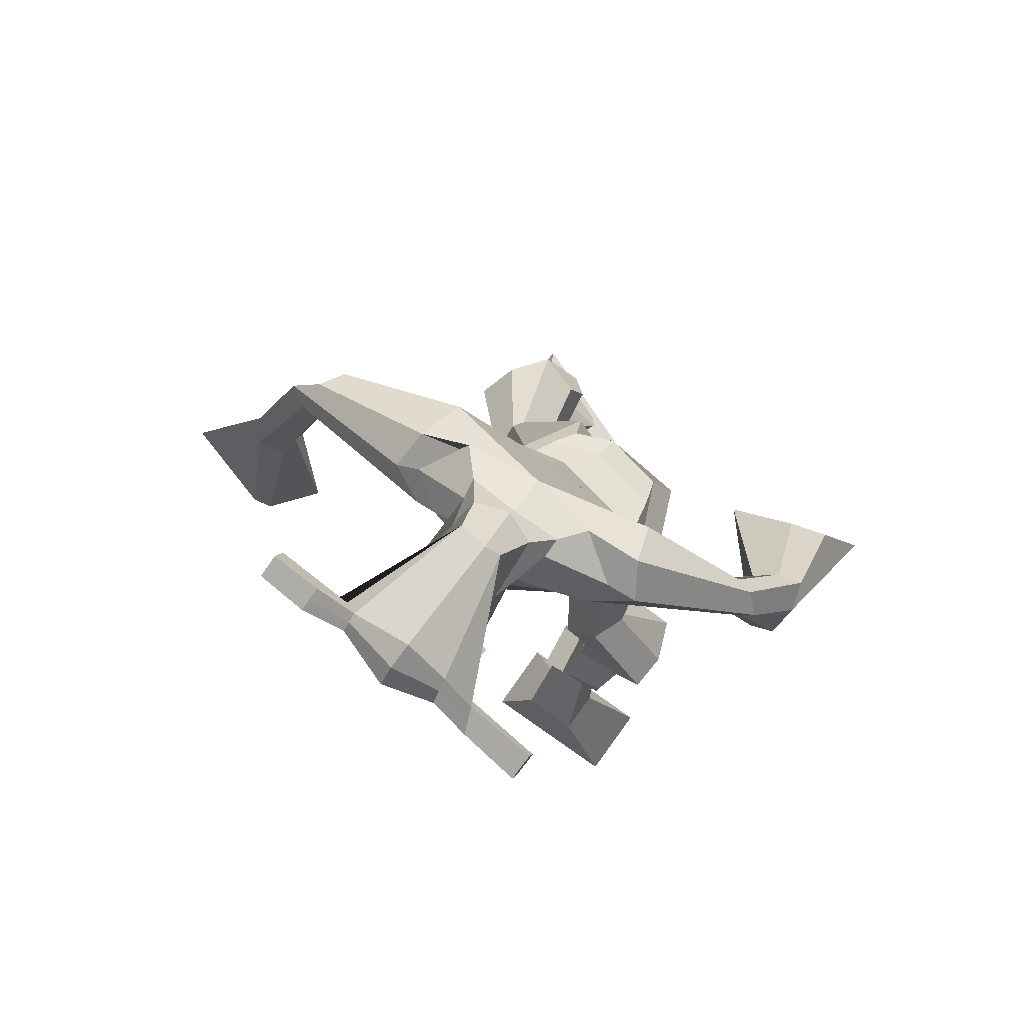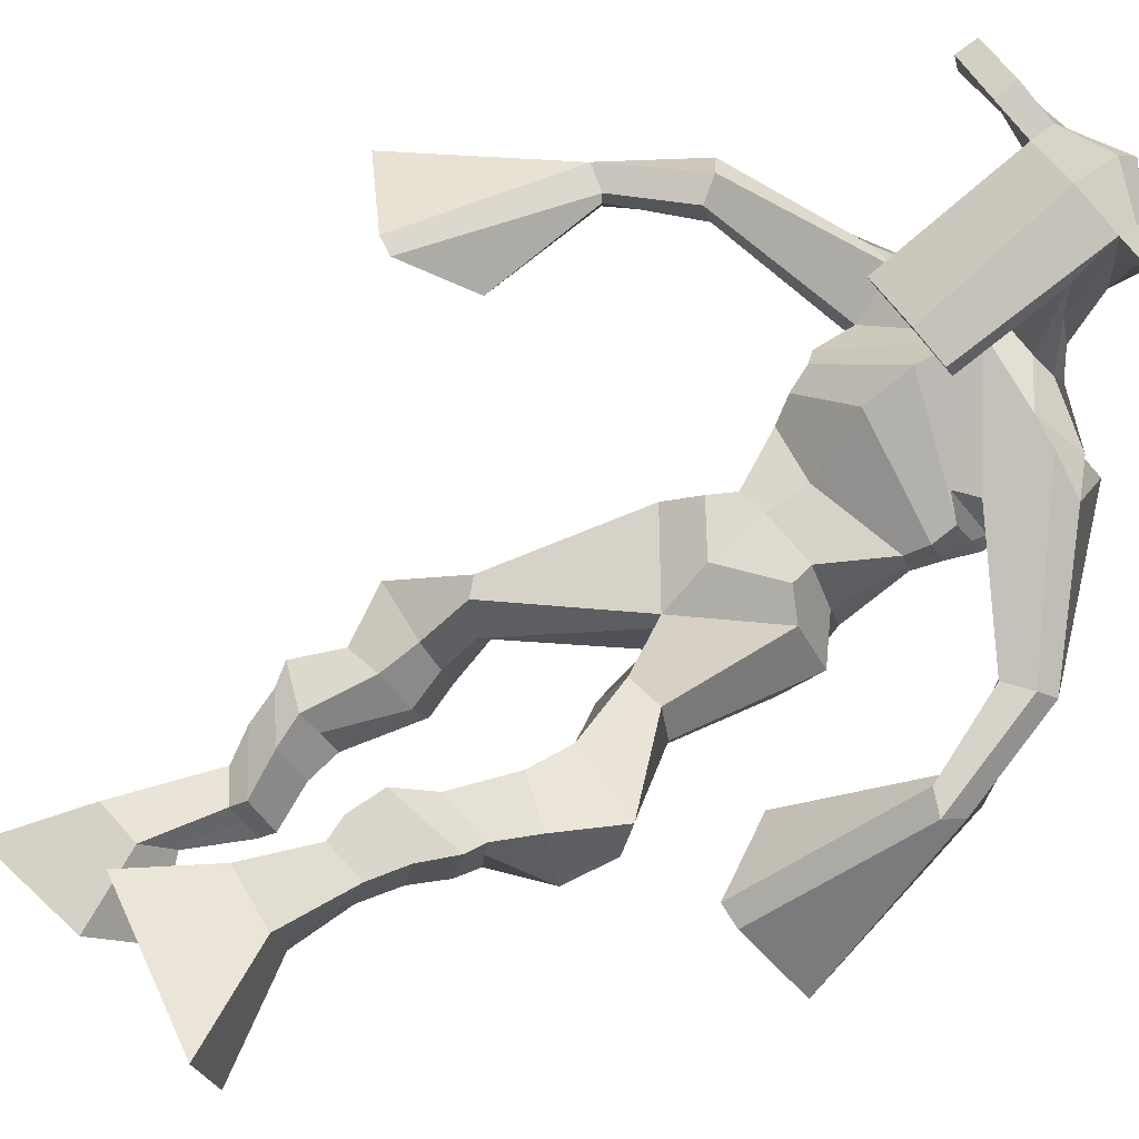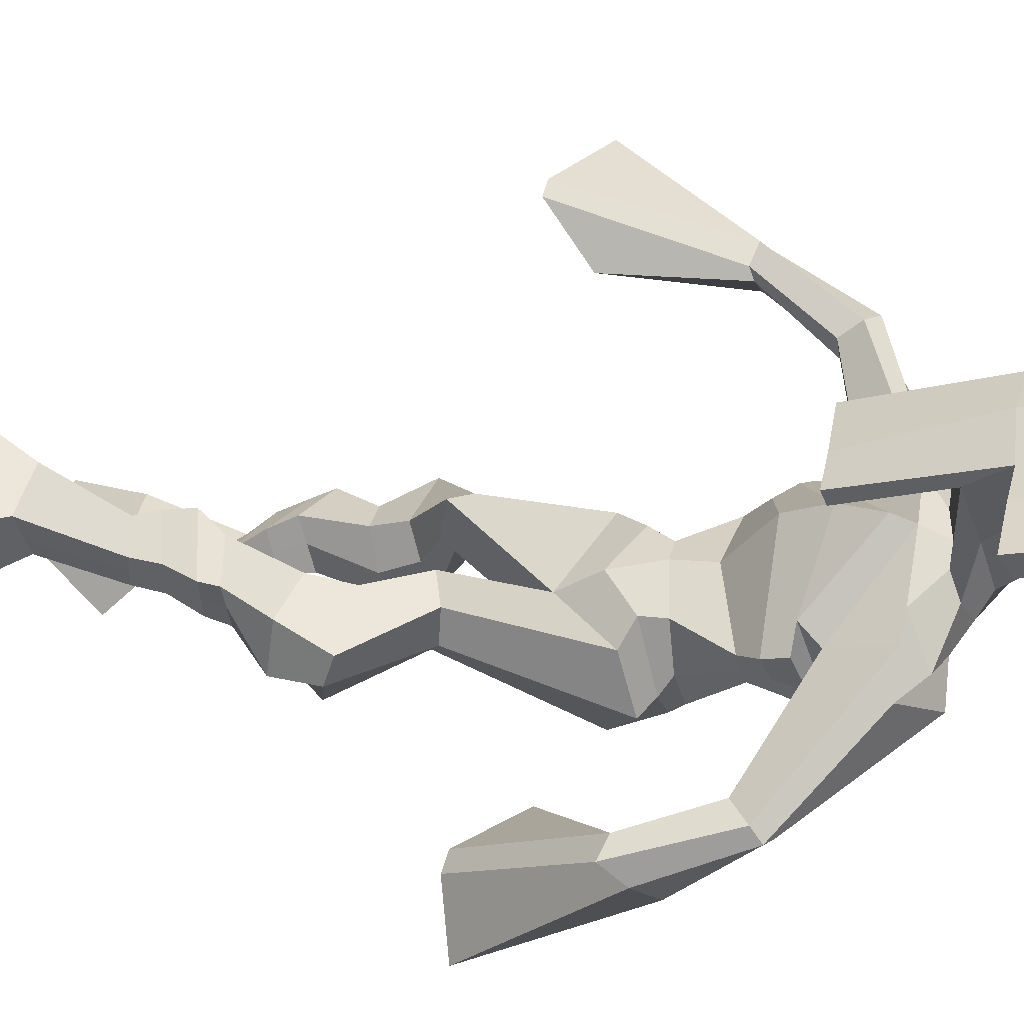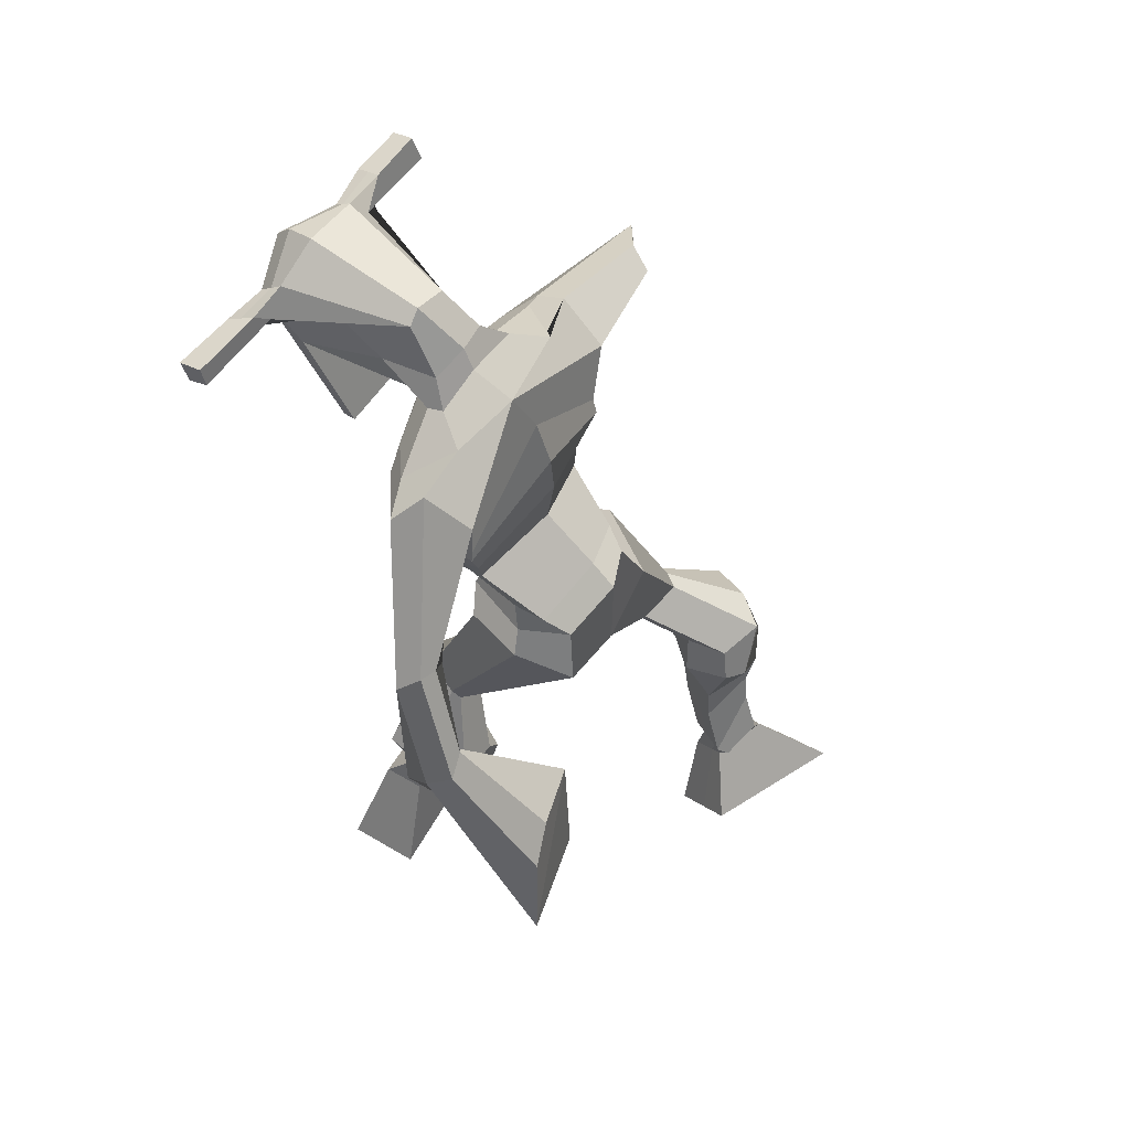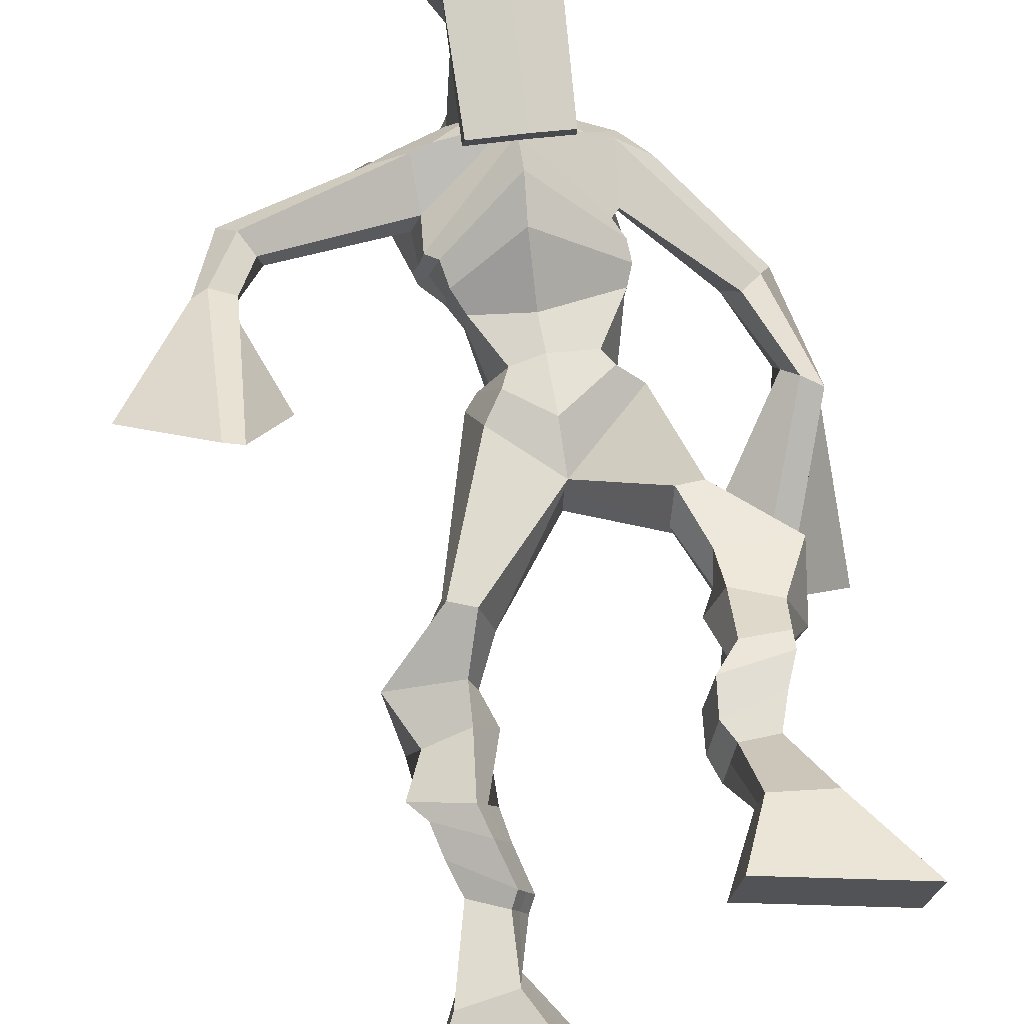
<metadata>
{"format":"obj","ext":"obj","renderer":"f3d","projection":"perspective","resolution":1024,"background":"white","views":[{"elev":78.5,"azim":39.8,"up":"+Y"},{"elev":57.5,"azim":56.0,"up":"+Z"},{"elev":45.7,"azim":101.0,"up":"+Z"},{"elev":63.9,"azim":127.8,"up":"+Y"},{"elev":55.0,"azim":-10.0,"up":"+Z"}]}
</metadata>
<code>
o monstruo
v 0.2292 -0.244 -0.5723
v 0.29 -0.3149 -0.6259
v 0.2204 -0.2863 -0.5257
v 0.2739 -0.39 -0.5443
v 0.1499 -0.2474 -0.5926
v 0.09148 -0.3412 -0.6892
v 0.1408 -0.291 -0.5457
v 0.07543 -0.4164 -0.6076
v 0.2528 -0.1575 -0.5993
v 0.2286 -0.1761 -0.5437
v 0.2016 -0.1286 -0.6111
v 0.1774 -0.1462 -0.5556
v 0.2638 -0.1399 -0.5867
v 0.2397 -0.1579 -0.5312
v 0.1862 -0.08686 -0.5802
v 0.1606 -0.108 -0.5237
v 0.2453 -0.08466 -0.5514
v 0.2198 -0.1058 -0.4948
v 0.1801 -0.03813 -0.5706
v 0.149 -0.0656 -0.5026
v 0.2375 -0.03826 -0.5437
v 0.2064 -0.06574 -0.4757
v 0.159 -0.00024 -0.5708
v 0.1255 -0.03593 -0.5009
v 0.2429 0.07654 -0.5705
v 0.2184 0.03025 -0.464
v 0.2161 0.06764 -0.5862
v 0.1545 0.02751 -0.493
v 0.229 0.1188 -0.5547
v 0.2214 0.0832 -0.4408
v 0.168 0.1266 -0.5685
v 0.1168 0.09809 -0.4649
v 0.2644 0.1503 -0.4364
v 0.2435 0.1363 -0.3698
v 0.2149 0.1851 -0.4495
v 0.2092 0.1643 -0.3889
v 0.381 0.3186 -0.4595
v 0.3814 0.2944 -0.3588
v 0.3148 0.4142 -0.4613
v 0.2883 0.3542 -0.3062
v 0.4767 -0.2676 -0.2172
v 0.4274 -0.3612 -0.2372
v 0.4803 -0.2826 -0.1554
v 0.4339 -0.3879 -0.1285
v 0.5584 -0.2726 -0.2241
v 0.6338 -0.3937 -0.2576
v 0.5621 -0.288 -0.1616
v 0.6404 -0.4204 -0.149
v 0.4622 -0.1938 -0.2852
v 0.4786 -0.1796 -0.2242
v 0.5194 -0.177 -0.2971
v 0.5318 -0.1701 -0.2361
v 0.4518 -0.1563 -0.2836
v 0.4645 -0.1493 -0.2222
v 0.5353 -0.1275 -0.2846
v 0.5486 -0.1231 -0.2206
v 0.4569 -0.1068 -0.2686
v 0.4702 -0.1024 -0.2046
v 0.5508 -0.08048 -0.2962
v 0.5685 -0.07715 -0.2186
v 0.4886 -0.06379 -0.2835
v 0.5046 -0.06035 -0.2056
v 0.5533 -0.04701 -0.3034
v 0.5701 -0.05024 -0.2198
v 0.5142 0.0246 -0.3575
v 0.5138 0.03158 -0.2399
v 0.5405 0.008735 -0.3623
v 0.58 0.01123 -0.2509
v 0.5343 0.06197 -0.3601
v 0.512 0.09374 -0.2494
v 0.5929 0.06579 -0.3627
v 0.6211 0.09132 -0.2495
v 0.4799 0.1521 -0.2966
v 0.4844 0.1773 -0.2357
v 0.5346 0.1735 -0.3114
v 0.5249 0.1913 -0.2522
v 0.4836 0.3791 -0.4723
v 0.4965 0.3894 -0.3139
v 0.3688 0.7602 -0.2885
v 0.3839 0.7051 -0.1587
v 0.2147 0.7082 -0.3085
v 0.2569 0.6366 -0.2326
v 0.5178 0.7092 -0.3436
v 0.5068 0.6195 -0.2497
v 0.2671 0.7559 -0.2677
v 0.2828 0.703 -0.1756
v 0.2058 0.7431 -0.2413
v 0.2525 0.6885 -0.1733
v 0.04437 0.6246 -0.2565
v 0.04579 0.5803 -0.2031
v 0.02947 0.6356 -0.221
v 0.0268 0.6096 -0.1852
v -0.0104 0.4815 -0.1937
v 0.01498 0.465 -0.1339
v -0.02919 0.4888 -0.186
v -0.01954 0.4727 -0.1216
v -0.01546 0.315 -0.1494
v -0.00325 0.2074 -0.08109
v -0.06327 0.3202 -0.1364
v -0.02916 0.2101 -0.07419
v 0.4637 0.7592 -0.2797
v 0.4774 0.705 -0.1956
v 0.5395 0.7626 -0.2891
v 0.5167 0.7039 -0.2131
v 0.6524 0.5913 -0.3889
v 0.6537 0.5412 -0.3519
v 0.6757 0.5969 -0.3841
v 0.685 0.5683 -0.3552
v 0.6894 0.4905 -0.4517
v 0.7037 0.4182 -0.3813
v 0.7216 0.4821 -0.4648
v 0.7342 0.407 -0.3971
v 0.6535 0.3345 -0.5594
v 0.6175 0.2153 -0.5711
v 0.7034 0.3152 -0.5832
v 0.654 0.2127 -0.5727
v 0.3939 0.8791 -0.002193
v 0.3947 0.8395 0.0554
v 0.3118 0.8491 0.008968
v 0.312 0.8262 0.03301
v 0.4536 0.8462 -0.00087
v 0.4586 0.8154 0.02958
v 0.4551 0.7426 -0.02392
v 0.3894 0.7468 -0.02065
v 0.3141 0.7332 -0.02514
v 0.328 0.7987 -0.2064
v 0.4181 0.7992 -0.2112
v 0.3762 0.8237 -0.2219
v 0.4588 0.7944 0.02248
v 0.3106 0.798 0.02246
v 0.4069 0.8569 -0.1662
v 0.386 0.8678 -0.1612
v 0.3901 0.7883 0.0408
v 0.3445 0.8582 -0.1641
v 0.1835 0.8383 0.01693
v 0.184 0.8249 0.047
v 0.1825 0.7961 0.0369
v 0.1818 0.8055 0.00429
v 0.5968 0.8328 0.003946
v 0.5974 0.8161 0.03879
v 0.5977 0.7853 0.02839
v 0.5973 0.8049 -0.002121
v 0.291 0.5211 -0.3246
v 0.3751 0.536 -0.3463
v 0.4978 0.5389 -0.3352
v 0.4988 0.5244 -0.2905
v 0.3782 0.4885 -0.2707
v 0.2928 0.5046 -0.2781
v 0.2726 0.5566 -0.3161
v 0.5107 0.5522 -0.2778
v 0.2763 0.5347 -0.2586
v 0.3715 0.6161 -0.3546
v 0.5066 0.579 -0.3381
v 0.3769 0.5502 -0.1796
v 0.5157 0.7897 0.02662
v 0.5155 0.8142 0.03489
v 0.5004 0.8292 0.003839
v 0.482 0.8107 -0.004698
v 0.2526 0.8388 0.01402
v 0.2533 0.8243 0.04666
v 0.2516 0.793 0.0357
v 0.2894 0.8114 0.001572
v 0.3865 0.5973 -0.06499
v 0.3809 0.6064 -0.08487
v 0.3064 0.6069 -0.0834
v 0.4469 0.6048 -0.08678
v 0.4447 0.5956 -0.06689
v 0.3083 0.5975 -0.06345
v 0.3775 0.7463 -0.1834
v 0.3049 0.778 -0.2327
v 0.4215 0.7459 -0.1852
v 0.3322 0.7375 -0.1809
v 0.4413 0.7817 -0.2401
v 0.3741 0.7833 -0.2333
v 0.2458 0.6019 -0.326
v 0.5097 0.5857 -0.2696
v 0.2685 0.564 -0.2362
v 0.3686 0.6705 -0.3473
v 0.5196 0.6213 -0.3399
v 0.383 0.6111 -0.1449
v 0.2397 0.615 -0.3157
v 0.4897 0.5878 -0.229
v 0.2517 0.5833 -0.2443
v 0.3653 0.7315 -0.3231
v 0.5179 0.6396 -0.3396
v 0.3854 0.6718 -0.1458
v 0.3764 0.4881 -0.4226
v 0.4737 0.4694 -0.4167
v 0.3783 0.4294 -0.278
v 0.3115 0.4707 -0.4001
v 0.4491 0.4413 -0.3003
v 0.3317 0.4296 -0.2955
v 0.08402 -0.3762 -0.6513
v 0.2262 -0.2577 -0.5569
v 0.1469 -0.2619 -0.5771
v 0.2825 -0.3498 -0.588
v 0.2402 -0.1664 -0.5712
v 0.189 -0.1375 -0.5831
v 0.2516 -0.1488 -0.5588
v 0.1734 -0.09741 -0.5519
v 0.2325 -0.09521 -0.5231
v 0.1646 -0.05187 -0.5366
v 0.2219 -0.052 -0.5097
v 0.1422 -0.01808 -0.5359
v 0.2542 0.04874 -0.5091
v 0.1381 0.05684 -0.5555
v 0.2367 0.09964 -0.496
v 0.1318 0.1144 -0.5189
v 0.2638 0.1321 -0.4202
v 0.2071 0.1943 -0.432
v 0.3798 0.3081 -0.4008
v 0.2762 0.4298 -0.3747
v 0.6369 -0.4062 -0.2071
v 0.478 -0.2724 -0.1968
v 0.5596 -0.2777 -0.2034
v 0.4304 -0.3736 -0.1867
v 0.4707 -0.1864 -0.2546
v 0.5258 -0.1735 -0.2663
v 0.4582 -0.1527 -0.2528
v 0.542 -0.1253 -0.2526
v 0.4636 -0.1046 -0.2366
v 0.5597 -0.07881 -0.2574
v 0.4966 -0.06207 -0.2446
v 0.5617 -0.04863 -0.2616
v 0.4888 0.02959 -0.2944
v 0.6104 0.007839 -0.3136
v 0.5119 0.07652 -0.3068
v 0.6203 0.07576 -0.3057
v 0.4734 0.1462 -0.2723
v 0.5397 0.1913 -0.3008
v 0.5184 0.4181 -0.402
v 0.2438 0.6387 -0.2635
v 0.509 0.6706 -0.3044
v 0.2303 0.721 -0.2043
v 0.1991 0.6957 -0.1937
v 0.05301 0.587 -0.2298
v 0.001541 0.6291 -0.1972
v 0.005287 0.4717 -0.1652
v -0.04038 0.4826 -0.1487
v 0.0574 0.2834 -0.1388
v -0.1476 0.274 -0.09623
v 0.5275 0.7417 -0.2424
v 0.5671 0.7052 -0.2547
v 0.6325 0.5698 -0.3809
v 0.7009 0.5865 -0.3652
v 0.689 0.4557 -0.4131
v 0.7364 0.4457 -0.4326
v 0.5705 0.307 -0.5263
v 0.7489 0.2425 -0.6175
v 0.3947 0.8691 0.03266
v 0.3119 0.8376 0.02099
v 0.4561 0.8308 0.01435
v 0.4266 0.7745 -0.1306
v 0.3329 0.7629 -0.1322
v 0.4341 0.8256 -0.07191
v 0.3263 0.8282 -0.07094
v 0.1837 0.8316 0.03197
v 0.1822 0.8008 0.02059
v 0.5971 0.8245 0.02137
v 0.5975 0.7951 0.01313
v 0.4983 0.5327 -0.3165
v 0.2912 0.518 -0.3159
v 0.5084 0.5678 -0.3135
v 0.274 0.5486 -0.2953
v 0.4989 0.8002 0.01096
v 0.5079 0.8217 0.01936
v 0.2705 0.8022 0.01863
v 0.2529 0.8315 0.03034
v 0.3085 0.7566 -0.2081
v 0.4419 0.7635 -0.2149
v 0.5143 0.6086 -0.3146
v 0.2572 0.5861 -0.2904
v 0.5158 0.6293 -0.318
v 0.2468 0.6036 -0.2896
v 0.3106 0.4477 -0.3512
v 0.4742 0.4536 -0.3687
v 0.3781 0.4641 -0.4578
v 0.461 0.4482 -0.4509
v 0.38 0.3545 -0.3089
v 0.3282 0.4611 -0.4328
v 0.4614 0.406 -0.2901
v 0.3168 0.3948 -0.2914
v 0.4937 0.438 -0.3883
v 0.2943 0.4448 -0.358
f 1 5 11 9
f 4 3 7 8
f 193 195 5 6
f 193 196 4 8
f 196 194 3 4
f 6 5 1 2
f 198 12 16 200
f 7 3 10 12
f 195 7 12 198
f 194 1 9 197
f 200 16 20 202
f 12 10 14 16
f 9 11 15 13
f 197 9 13 199
f 20 18 22 24
f 16 14 18 20
f 13 15 19 17
f 199 13 17 201
f 21 23 27 25
f 17 19 23 21
f 201 17 21 203
f 202 20 24 204
f 206 28 32 208
f 203 21 25 205
f 204 24 28 206
f 24 22 26 28
f 29 31 35 33
f 28 26 30 32
f 25 27 31 29
f 205 25 29 207
f 209 33 37 211
f 207 29 33 209
f 208 32 36 210
f 32 30 34 36
f 185 184 79 83
f 210 36 40 212
f 36 34 38 40
f 33 35 39 37
f 41 49 51 45
f 44 48 47 43
f 213 46 45 215
f 213 48 44 216
f 216 44 43 214
f 46 42 41 45
f 218 220 56 52
f 47 52 50 43
f 215 218 52 47
f 214 217 49 41
f 220 222 60 56
f 52 56 54 50
f 49 53 55 51
f 217 219 53 49
f 60 64 62 58
f 56 60 58 54
f 53 57 59 55
f 219 221 57 53
f 61 65 67 63
f 57 61 63 59
f 221 223 61 57
f 222 224 64 60
f 226 228 72 68
f 223 225 65 61
f 224 226 68 64
f 64 68 66 62
f 69 73 75 71
f 68 72 70 66
f 65 69 71 67
f 225 227 69 65
f 229 211 37 73
f 227 229 73 69
f 228 230 76 72
f 72 76 74 70
f 184 181 81 79
f 230 231 78 76
f 76 78 38 74
f 73 37 77 75
f 268 159 135 257
f 133 129 122 118
f 186 182 84 80
f 274 183 82 232
f 273 185 83 233
f 183 186 80 82
f 234 235 88 86
f 82 88 92 90
f 82 80 86 88
f 79 81 87 85
f 90 92 96 94
f 235 87 91 237
f 232 82 90 236
f 87 81 89 91
f 95 93 97 99
f 236 90 94 238
f 91 89 93 95
f 237 91 95 239
f 240 98 100 241
f 239 95 99 241
f 94 96 100 98
f 238 94 98 240
f 242 102 104 243
f 83 79 101 103
f 80 84 104 102
f 104 84 106 108
f 108 106 110 112
f 83 103 107 105
f 233 83 105 244
f 243 104 108 245
f 109 111 115 113
f 245 108 112 247
f 105 107 111 109
f 244 105 109 246
f 248 113 115 249
f 246 109 113 248
f 112 110 114 116
f 247 112 116 249
f 250 117 119 251
f 250 118 122 252
f 156 155 141 140
f 131 132 117 121
f 132 134 119 117
f 130 133 118 120
f 172 169 124 125
f 174 170 126 128
f 173 174 128 127
f 270 173 127 253
f 169 171 123 124
f 269 172 125 254
f 129 133 163 167
f 128 126 134 132
f 127 128 132 131
f 253 127 131 255
f 130 125 165 168
f 254 125 130 256
f 258 137 136 257
f 161 160 136 137
f 267 161 137 258
f 159 162 138 135
f 260 142 139 259
f 158 157 139 142
f 266 156 140 259
f 265 158 142 260
f 192 189 147 148
f 276 188 145 261
f 275 192 148 262
f 189 191 146 147
f 187 190 143 144
f 188 187 144 145
f 148 147 154 151
f 261 145 153 263
f 262 148 151 264
f 147 146 150 154
f 144 143 149 152
f 145 144 152 153
f 255 131 158 265
f 252 122 156 266
f 131 121 157 158
f 122 129 155 156
f 119 134 162 159
f 256 130 161 267
f 130 120 160 161
f 251 119 159 268
f 165 164 163 168
f 164 166 167 163
f 133 130 168 163
f 123 129 167 166
f 124 123 166 164
f 125 124 164 165
f 234 86 172 269
f 80 102 171 169
f 242 101 173 270
f 101 79 174 173
f 79 85 170 174
f 86 80 169 172
f 151 154 180 177
f 263 153 179 271
f 264 151 177 272
f 154 150 176 180
f 152 149 175 178
f 153 152 178 179
f 177 180 186 183
f 271 179 185 273
f 272 177 183 274
f 180 176 182 186
f 178 175 181 184
f 179 178 184 185
f 278 277 187 188
f 277 280 190 187
f 279 281 191 189
f 284 282 192 275
f 283 278 188 276
f 282 279 189 192
f 281 283 276 191
f 280 284 275 190
f 175 272 274 181
f 176 271 273 182
f 149 264 272 175
f 150 263 271 176
f 102 242 270 171
f 85 234 269 170
f 120 251 268 160
f 134 256 267 162
f 121 252 266 157
f 129 255 265 155
f 143 262 264 149
f 146 261 263 150
f 190 275 262 143
f 191 276 261 146
f 155 265 260 141
f 157 266 259 139
f 141 260 259 140
f 162 267 258 138
f 138 258 257 135
f 126 254 256 134
f 123 253 255 129
f 170 269 254 126
f 171 270 253 123
f 117 250 252 121
f 118 250 251 120
f 111 247 249 115
f 110 246 248 114
f 114 248 249 116
f 106 244 246 110
f 107 245 247 111
f 103 243 245 107
f 84 233 244 106
f 101 242 243 103
f 93 238 240 97
f 96 239 241 100
f 97 240 241 99
f 92 237 239 96
f 89 236 238 93
f 81 232 236 89
f 88 235 237 92
f 85 87 235 234
f 182 273 233 84
f 181 274 232 81
f 160 268 257 136
f 75 77 231 230
f 71 75 230 228
f 70 74 229 227
f 74 38 211 229
f 66 70 227 225
f 63 67 226 224
f 62 66 225 223
f 67 71 228 226
f 59 63 224 222
f 58 62 223 221
f 54 58 221 219
f 50 54 219 217
f 55 59 222 220
f 43 50 217 214
f 45 51 218 215
f 51 55 220 218
f 42 216 214 41
f 46 213 216 42
f 48 213 215 47
f 35 210 212 39
f 31 208 210 35
f 30 207 209 34
f 34 209 211 38
f 26 205 207 30
f 23 204 206 27
f 22 203 205 26
f 27 206 208 31
f 19 202 204 23
f 18 201 203 22
f 14 199 201 18
f 10 197 199 14
f 15 200 202 19
f 3 194 197 10
f 5 195 198 11
f 11 198 200 15
f 2 1 194 196
f 6 2 196 193
f 8 7 195 193
f 39 212 284 280
f 78 231 283 281
f 40 38 279 282
f 231 77 278 283
f 212 40 282 284
f 38 78 281 279
f 37 39 280 277
f 77 37 277 278

</code>
